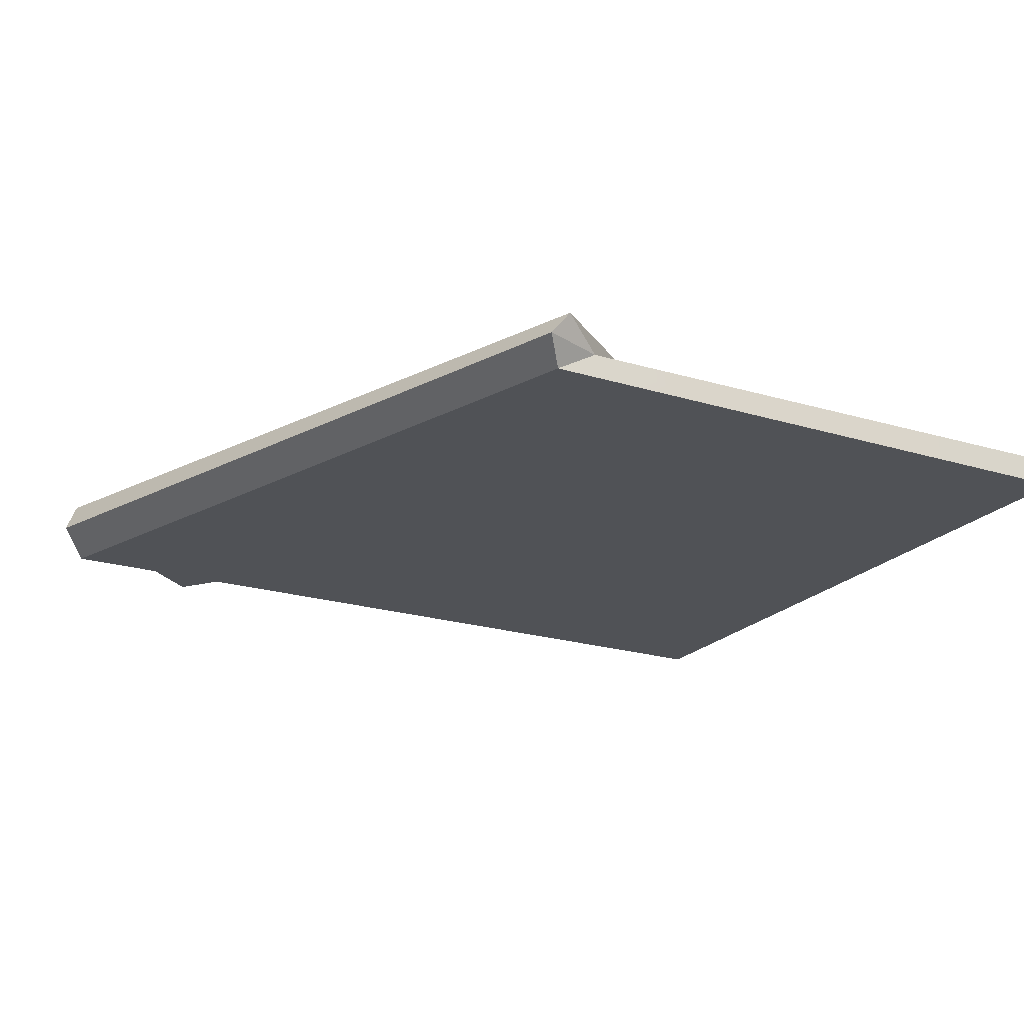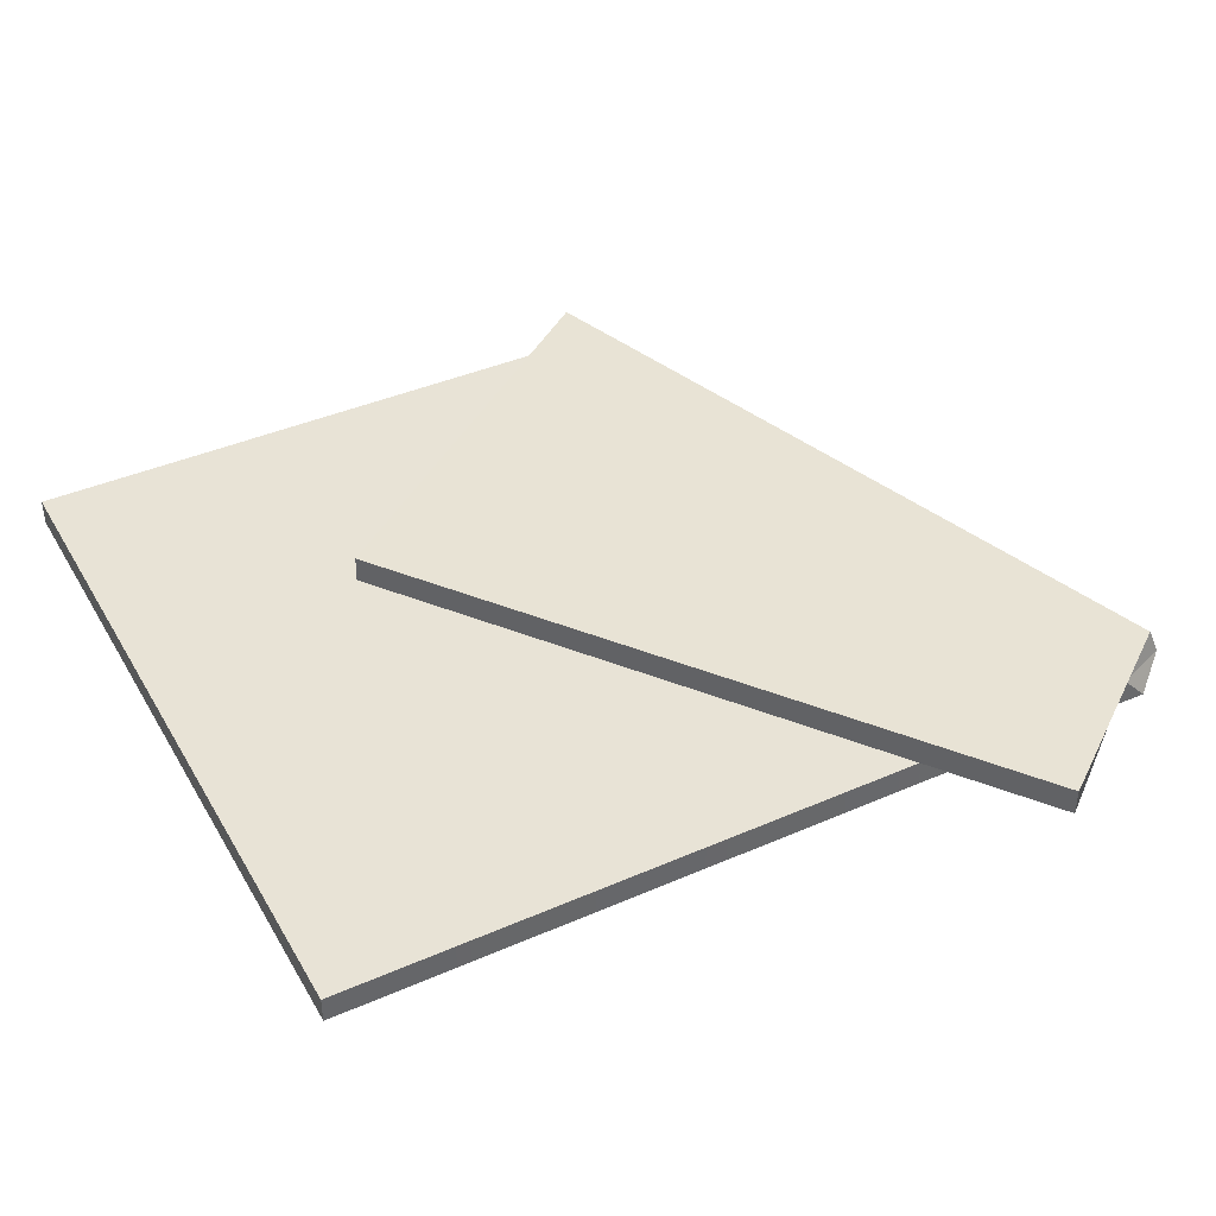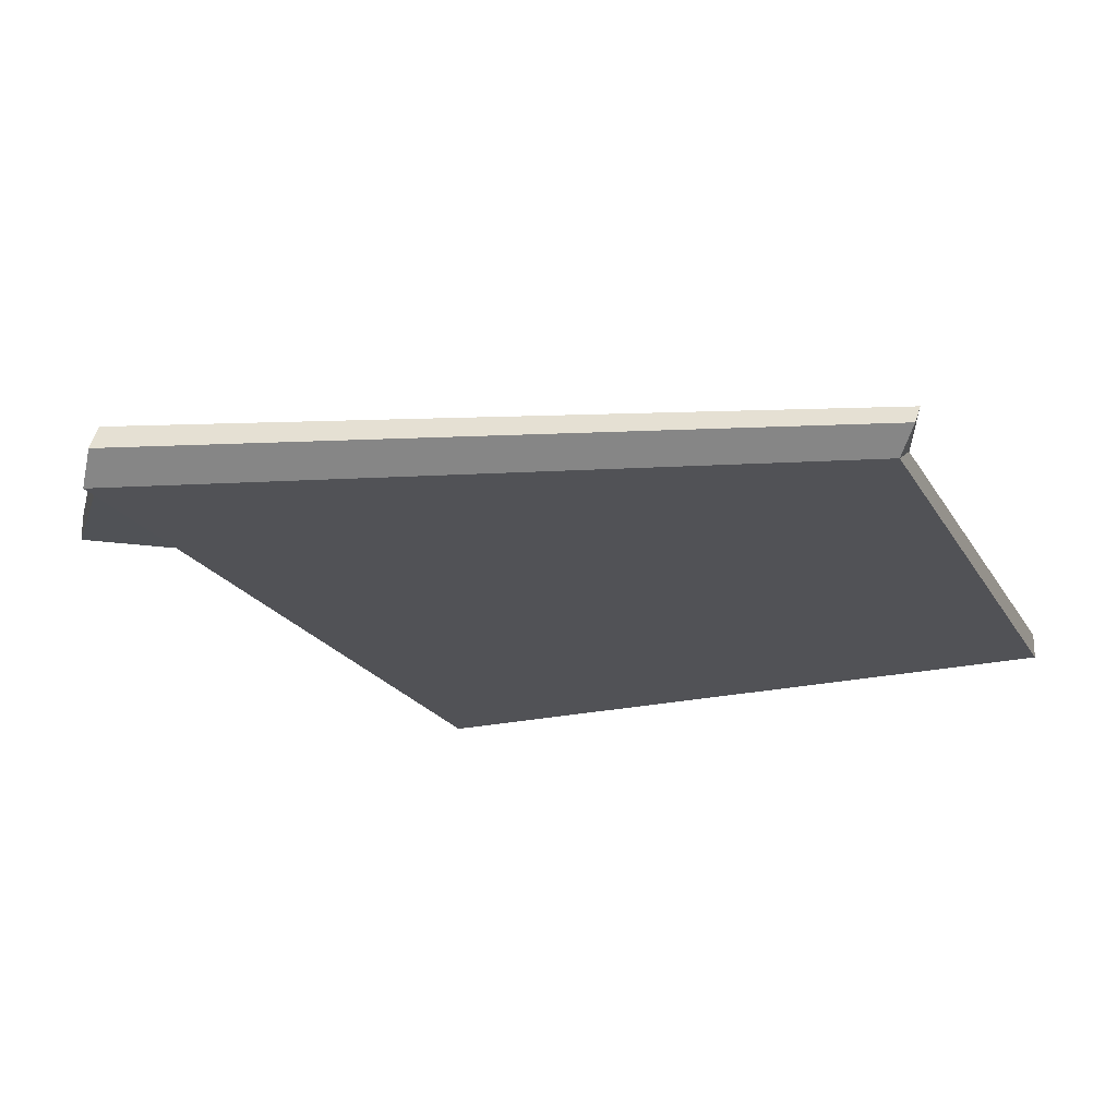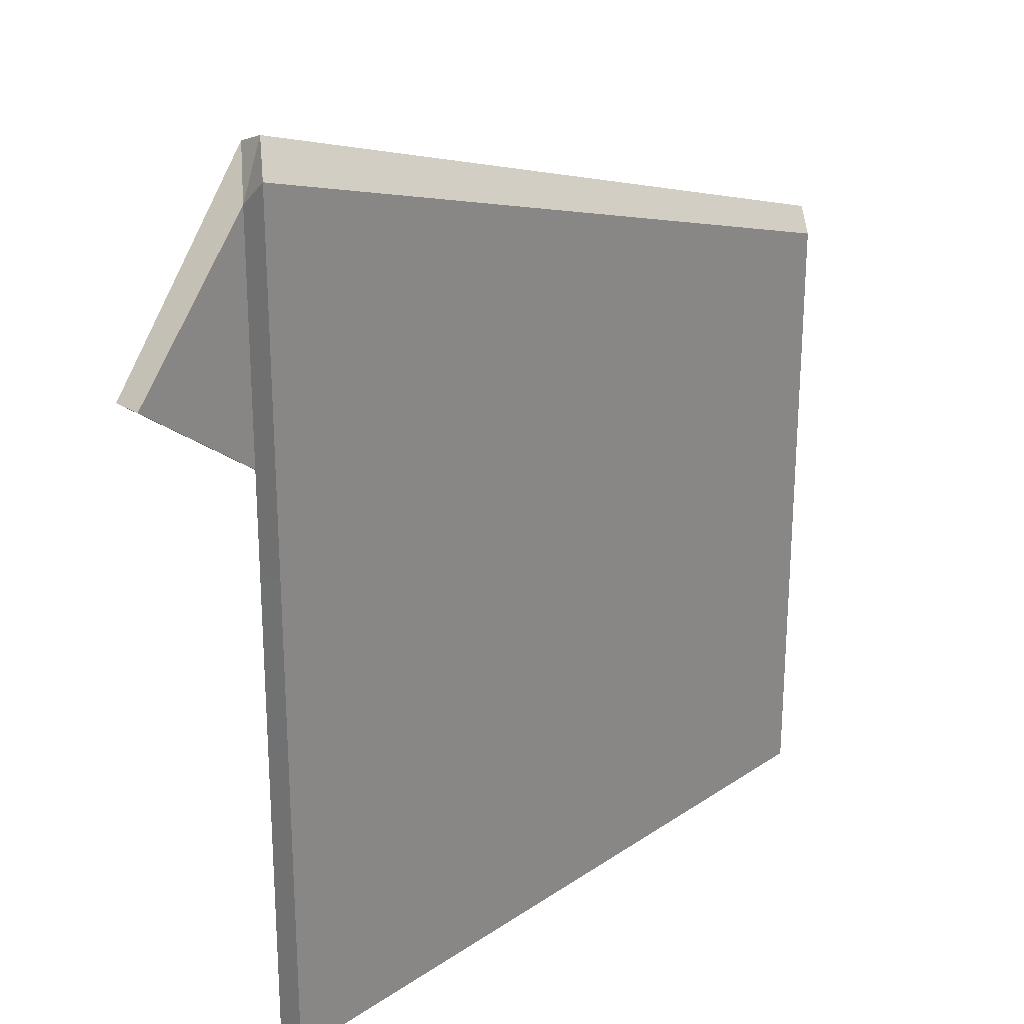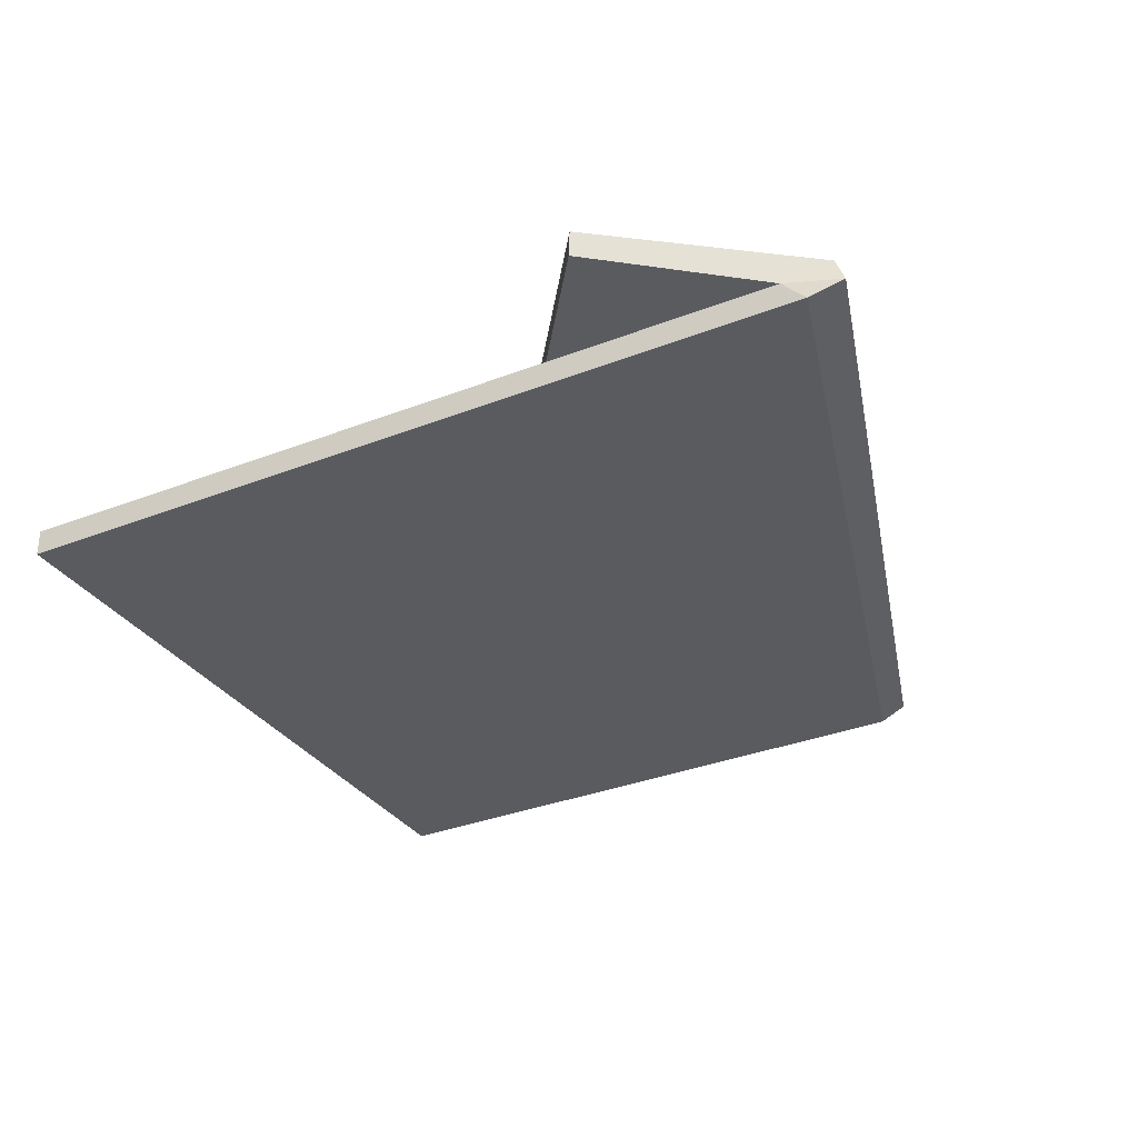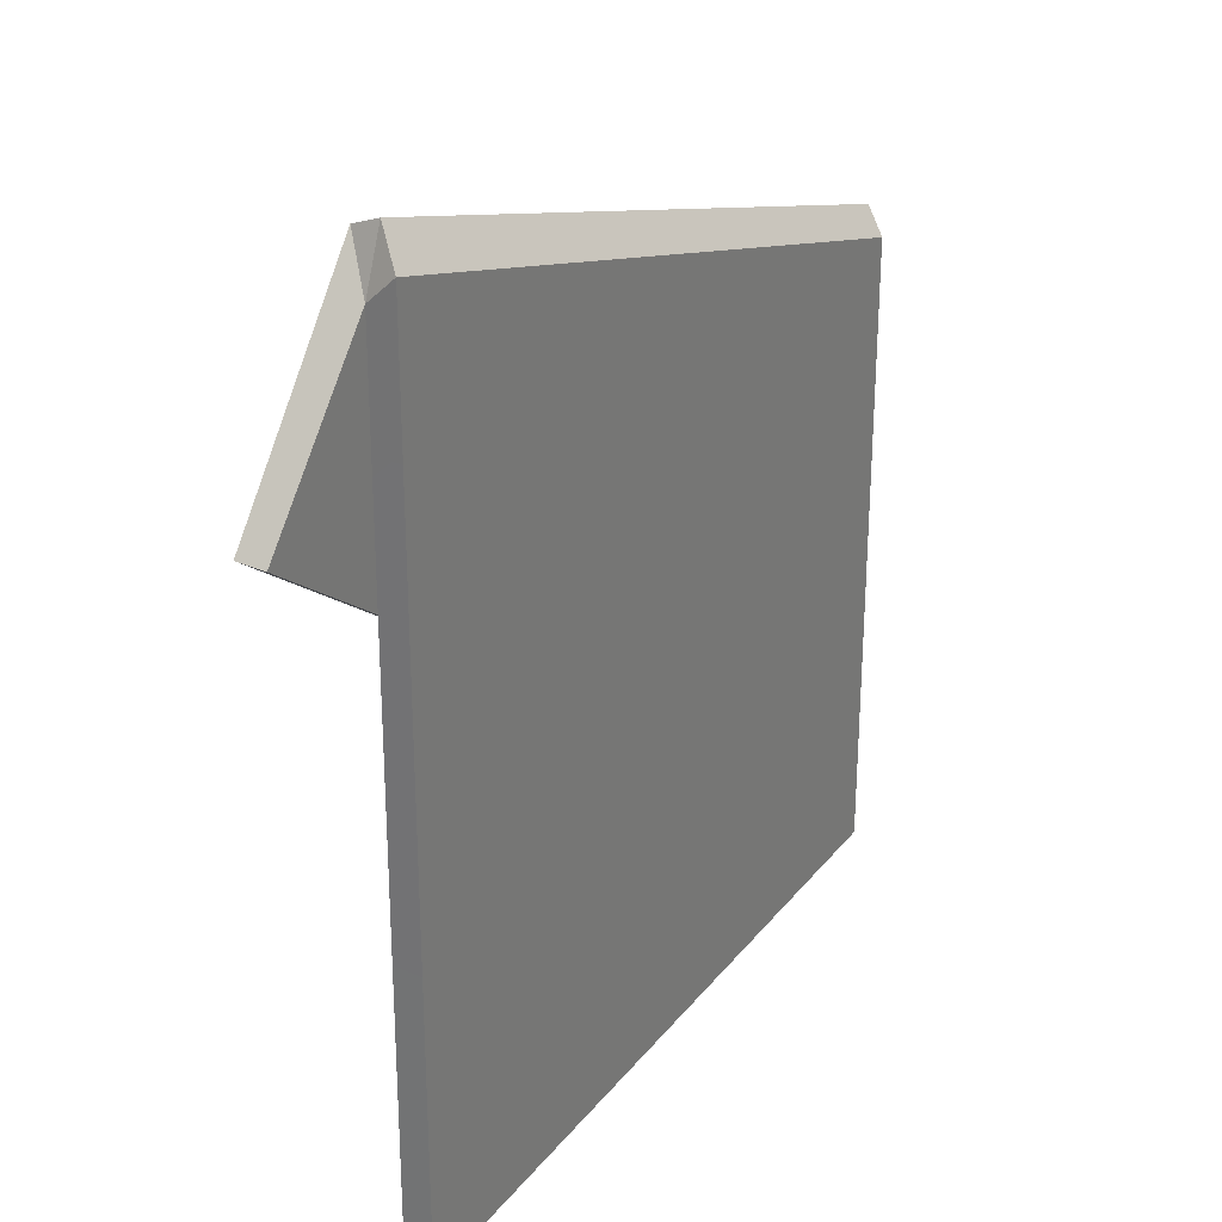
<metadata>
{"format":"obj","ext":"obj","renderer":"f3d","projection":"perspective","resolution":1024,"background":"white","views":[{"elev":-21.1,"azim":-118.9,"up":"+Z"},{"elev":41.7,"azim":62.2,"up":"+Z"},{"elev":-21.3,"azim":-157.4,"up":"+Z"},{"elev":25.4,"azim":132.8,"up":"+Y"},{"elev":-32.6,"azim":118.7,"up":"+Z"},{"elev":29.2,"azim":120.6,"up":"+Y"}]}
</metadata>
<code>
g SM_Prop_Poster_01
v -0.199 -0.3294 0
v 0.199 -0.3294 0
v -0.05658 -0.2008 0.03001
v 0.2626 0.03707 0.03001
v -0.199 -0.3294 0.0148
v 0.199 -0.3294 0.0148
v 0.2628 0.03673 0.01522
v -0.05633 -0.2012 0.01522
v 0.1854 0.1381 0.02852
v -0.211 0.003816 0.02675
v 0.1984 0.115 0.01422
v -0.1988 -0.01819 0.01293
v 0.199 0.1285 0
v -0.199 0.004338 0
v 0.1868 0.1437 0.01426
v -0.2104 0.01454 0.01337
v 0.1987 -0.08646 0.01448
v -0.1989 -0.08646 0.01334
v -0.199 -0.08646 0
v 0.199 -0.08646 0
v -0.199 -0.3294 0
v -0.199 -0.3294 0.0148
v 0.199 -0.3294 0.0148
v 0.199 -0.3294 0
v 0.199 -0.3294 0
v 0.199 -0.3294 0.0148
v 0.1987 -0.08646 0.01448
v 0.199 -0.08646 0
v -0.05658 -0.2008 0.03001
v -0.05633 -0.2012 0.01522
v -0.1988 -0.01819 0.01293
v -0.05633 -0.2012 0.01522
v 0.2628 0.03673 0.01522
v 0.2626 0.03707 0.03001
v -0.05658 -0.2008 0.03001
v -0.211 0.003816 0.02675
v 0.1984 0.115 0.01422
v 0.2628 0.03673 0.01522
v 0.2626 0.03707 0.03001
v 0.1854 0.1381 0.02852
v -0.211 0.003816 0.02675
v -0.1988 -0.01819 0.01293
v 0.1854 0.1381 0.02852
v -0.211 0.003816 0.02675
v -0.2104 0.01454 0.01337
v 0.1984 0.115 0.01422
v 0.1854 0.1381 0.02852
v 0.1868 0.1437 0.01426
v -0.1989 -0.08646 0.01334
v -0.199 -0.3294 0.0148
v -0.199 -0.3294 0
v -0.199 -0.08646 0
v 0.1984 0.115 0.01422
v 0.1868 0.1437 0.01426
v 0.199 0.1285 0
v 0.1868 0.1437 0.01426
v -0.2104 0.01454 0.01337
v -0.1988 -0.01819 0.01293
v -0.199 0.004338 0
v -0.2104 0.01454 0.01337
v -0.1989 -0.08646 0.01334
v -0.1988 -0.01819 0.01293
v 0.1984 0.115 0.01422
v 0.1987 -0.08646 0.01448
v -0.1988 -0.01819 0.01293
v -0.199 0.004338 0
v 0.199 0.1285 0
v -0.199 0.004338 0
v 0.1984 0.115 0.01422
v 0.199 0.1285 0
g SM_Prop_Poster_01_0
f 42 41 16
f 48 47 46
f 13 54 53
f 60 59 58
f 17 18 5
f 6 17 5
f 20 2 1
f 19 20 1
f 19 68 20
f 68 67 20
f 23 22 21
f 24 23 21
f 27 26 25
f 28 27 25
f 28 70 27
f 70 69 27
f 8 7 4
f 3 8 4
f 12 30 29
f 10 12 29
f 33 32 31
f 11 33 31
f 35 34 9
f 36 35 9
f 39 38 37
f 40 39 37
f 44 43 15
f 45 44 15
f 51 50 49
f 52 51 49
f 52 49 65
f 66 52 65
f 57 56 55
f 14 57 55
f 63 62 61
f 64 63 61

</code>
